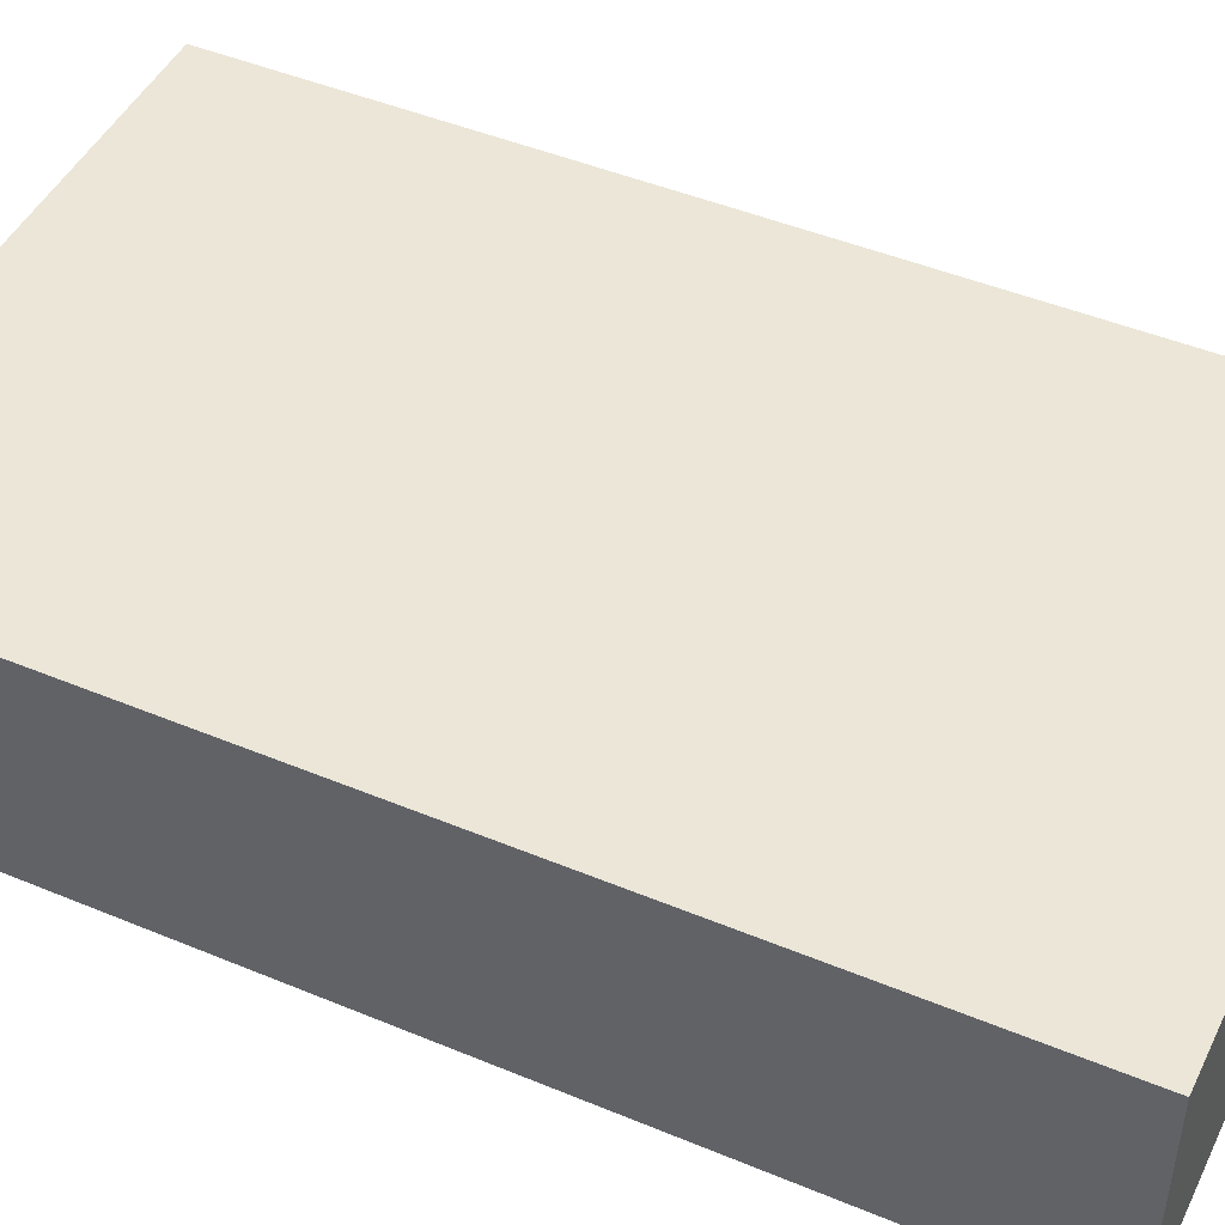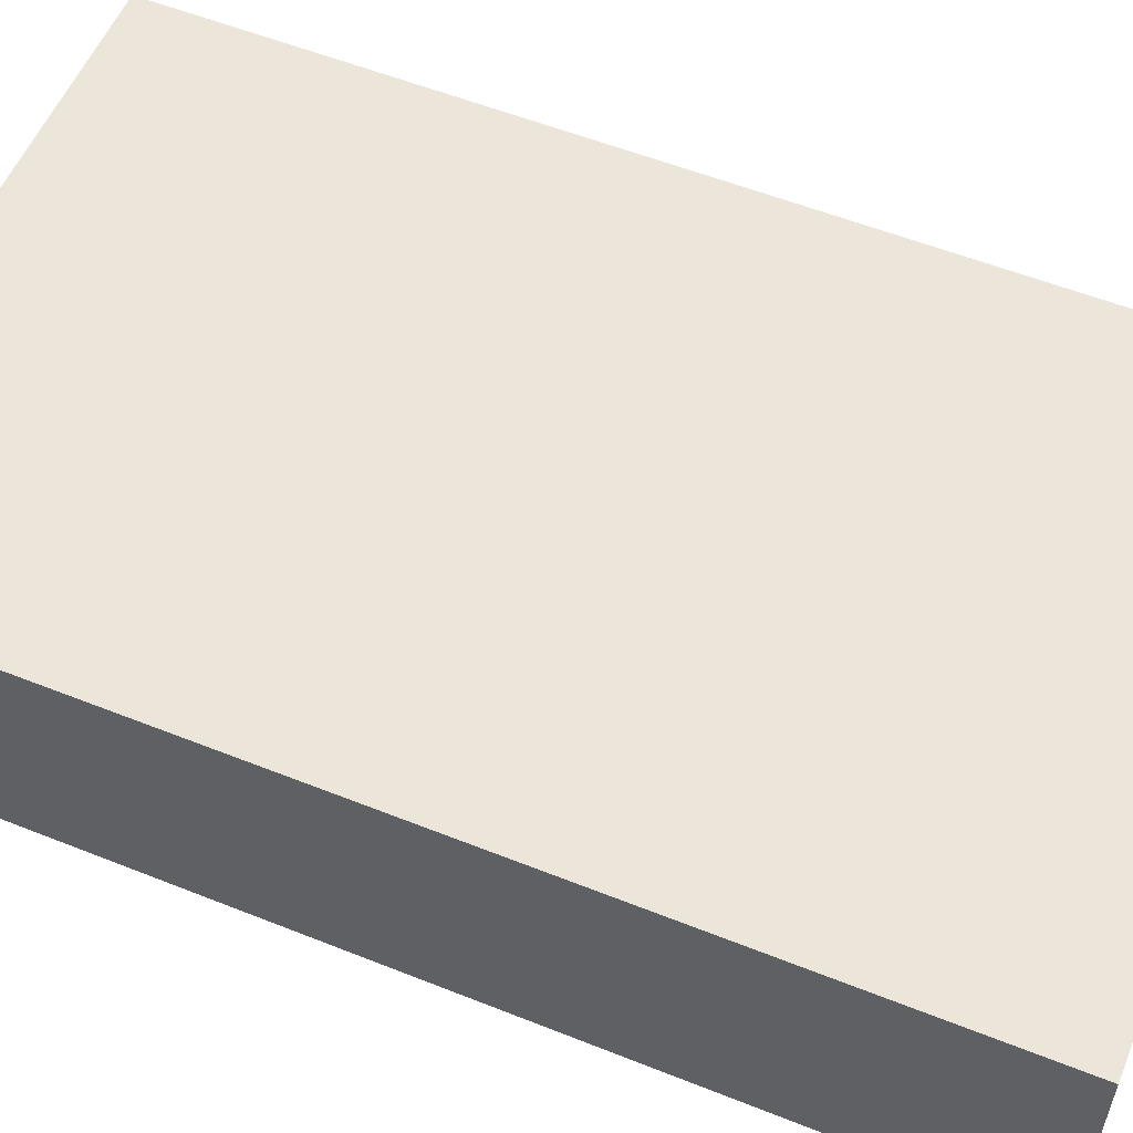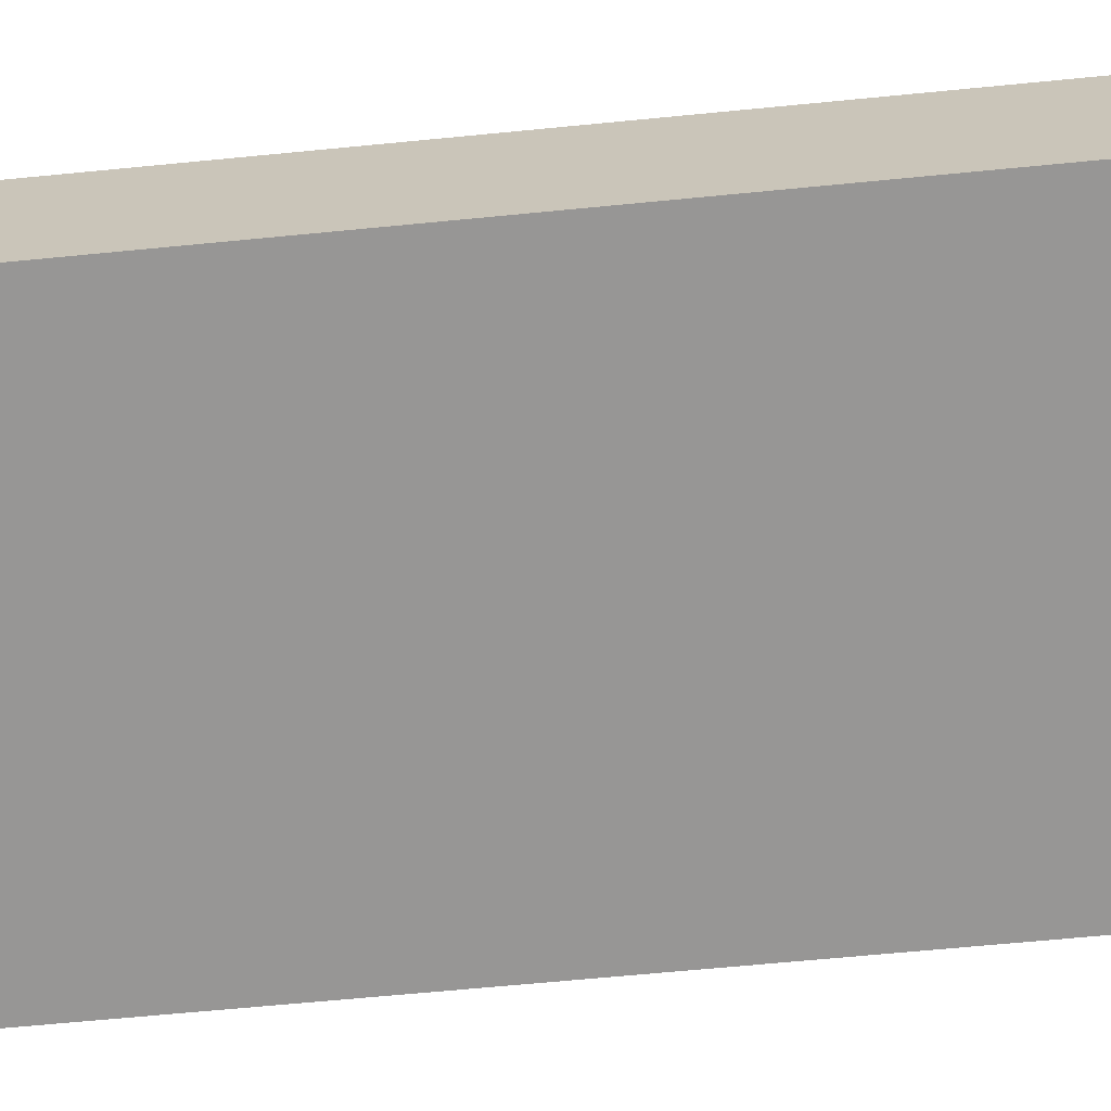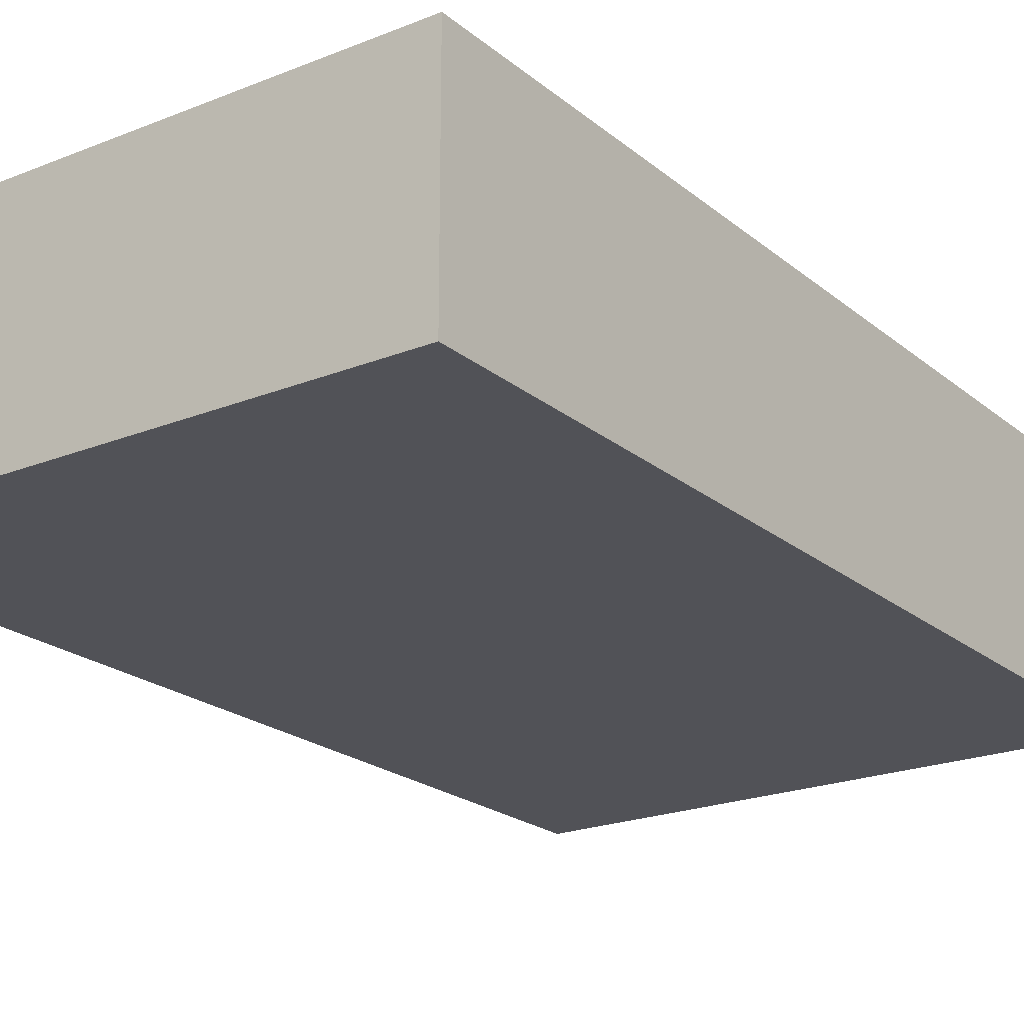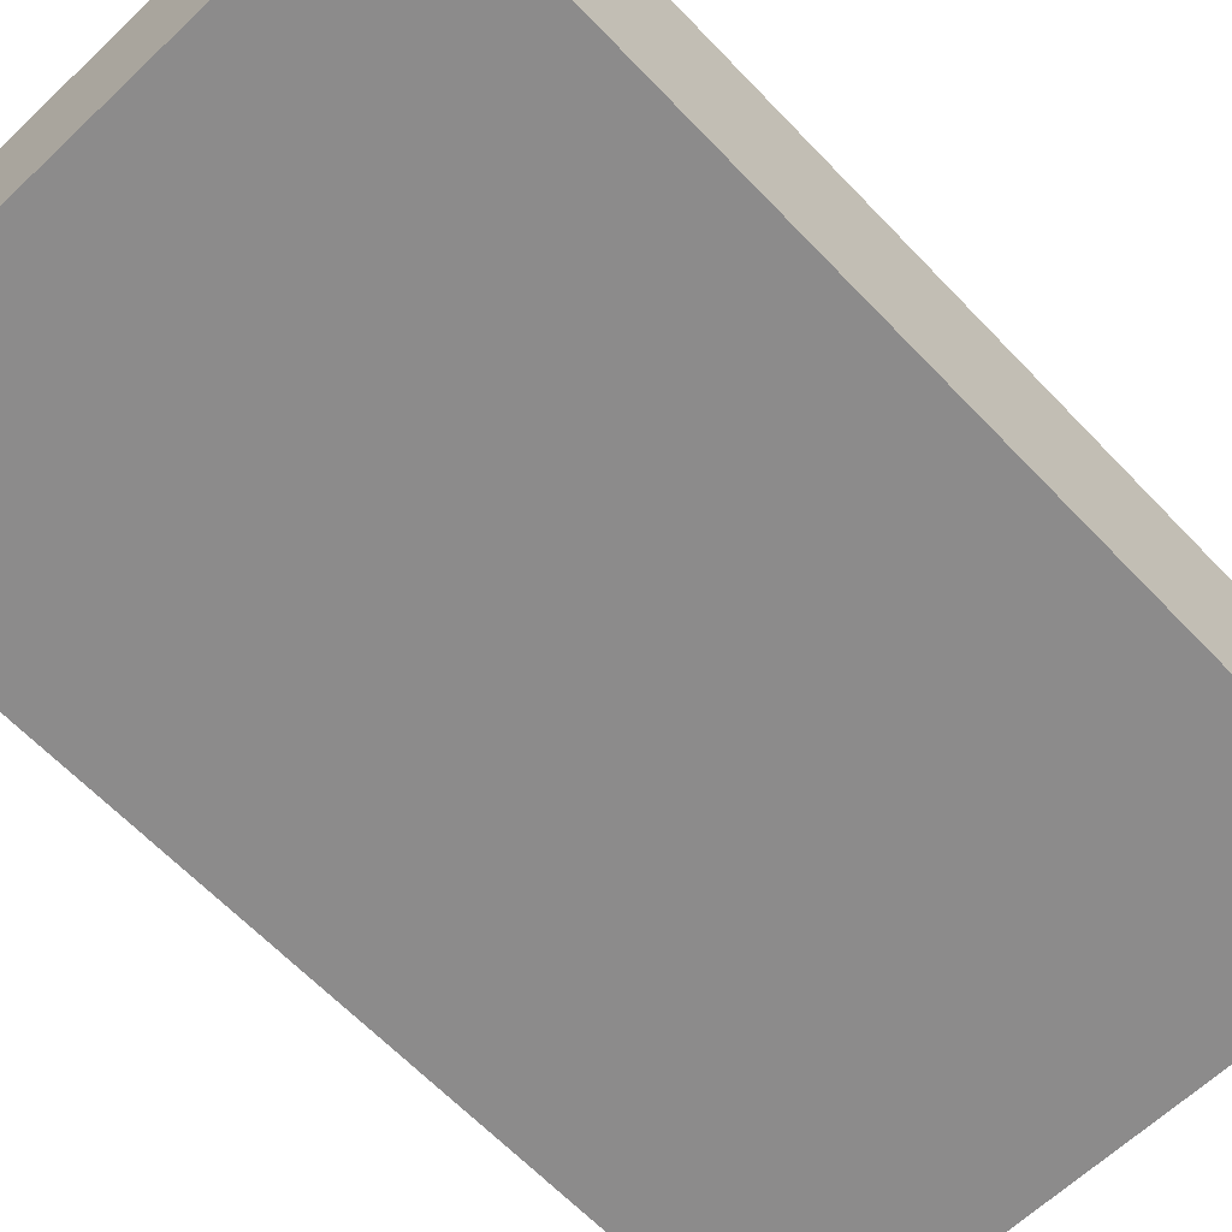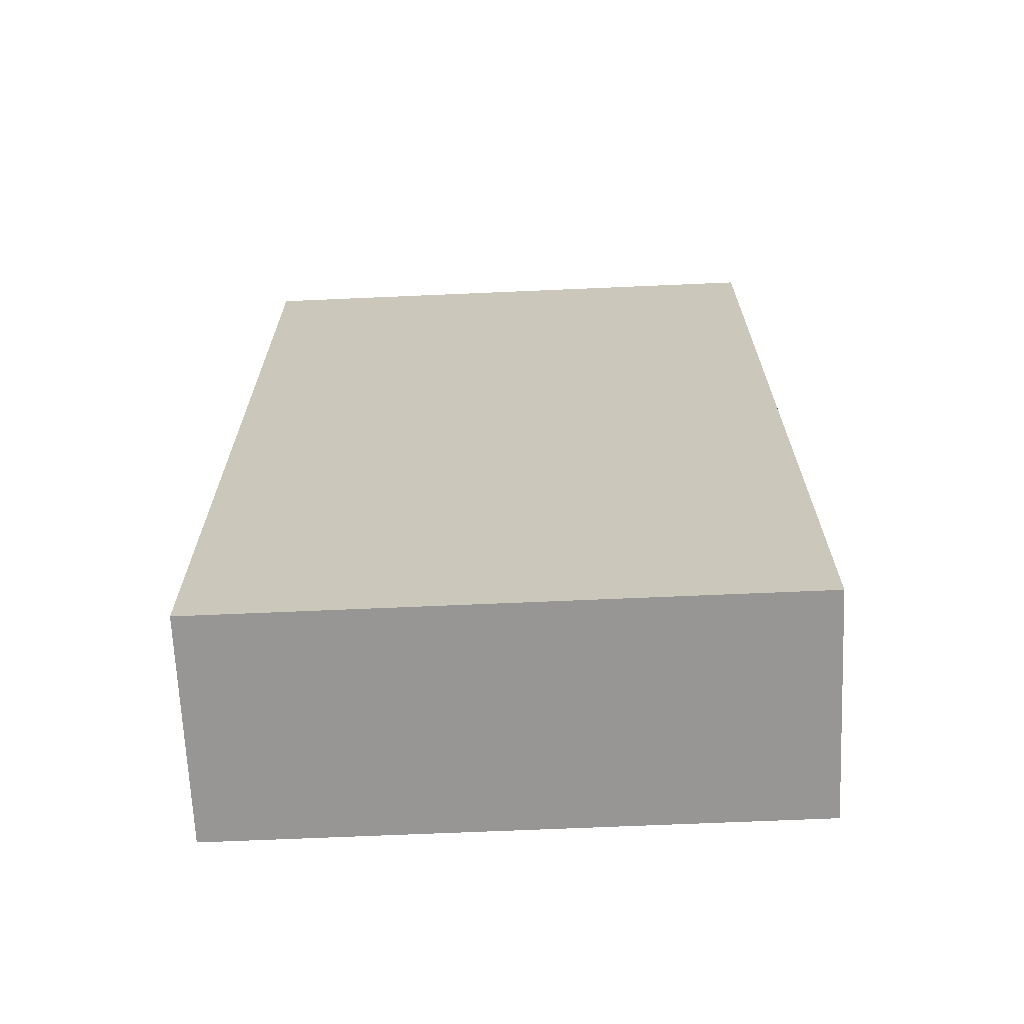
<metadata>
{"format":"obj","ext":"obj","renderer":"f3d","projection":"perspective","resolution":1024,"background":"white","views":[{"elev":46.6,"azim":-64.7,"up":"+Y"},{"elev":56.0,"azim":112.7,"up":"+Y"},{"elev":-68.0,"azim":95.5,"up":"+Y"},{"elev":-21.5,"azim":35.4,"up":"+Y"},{"elev":-64.0,"azim":43.6,"up":"+Y"},{"elev":-67.8,"azim":-177.5,"up":"+Z"}]}
</metadata>
<code>
v 3600 1400 0
v 0 0 0
v 0 1400 0
v 3600 0 0
v 3600 1400 6000
v 3600 0 6000
v 0 1400 6000
v 0 0 6000
g obj_12384132
f 1 2 3
f 2 1 4
f 4 5 6
f 5 4 1
f 6 7 8
f 7 6 5
f 7 1 3
f 1 7 5
f 6 2 4
f 2 6 8
f 7 2 8
f 2 7 3

</code>
